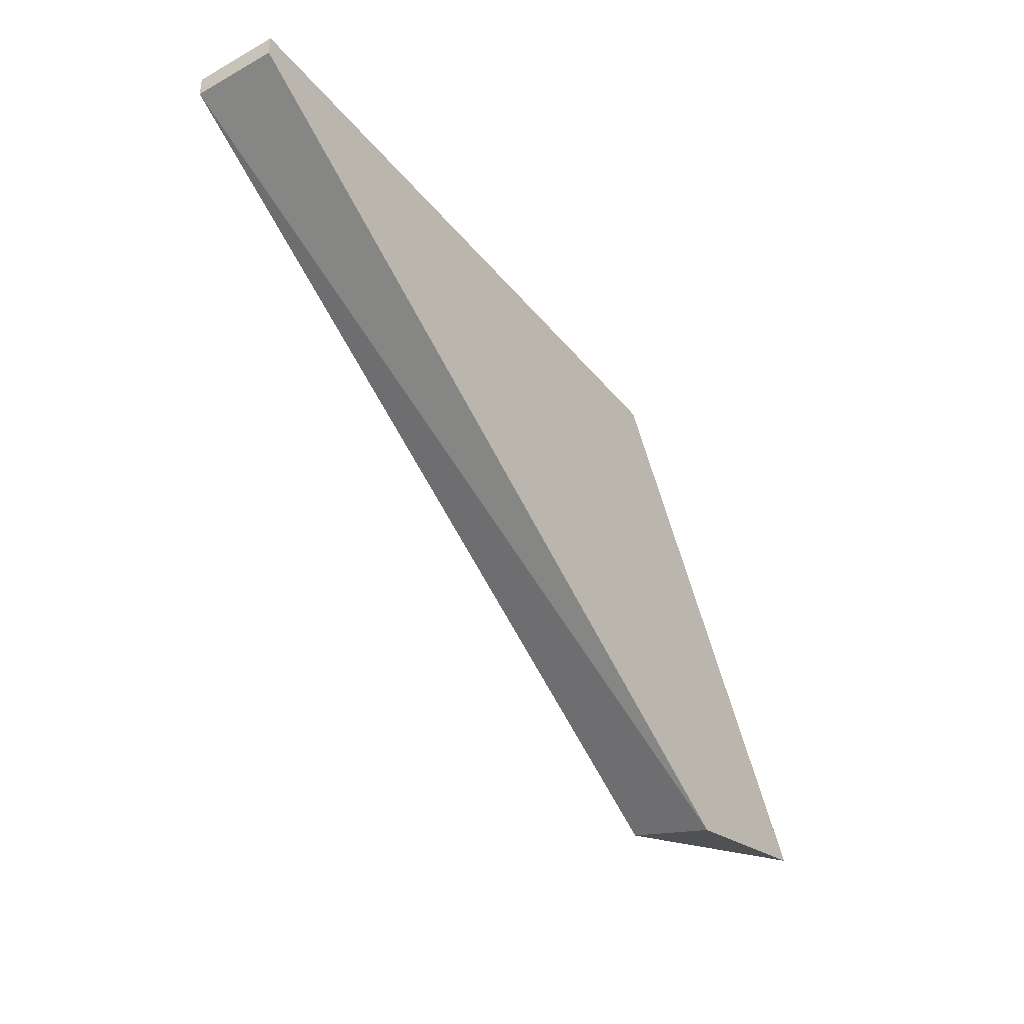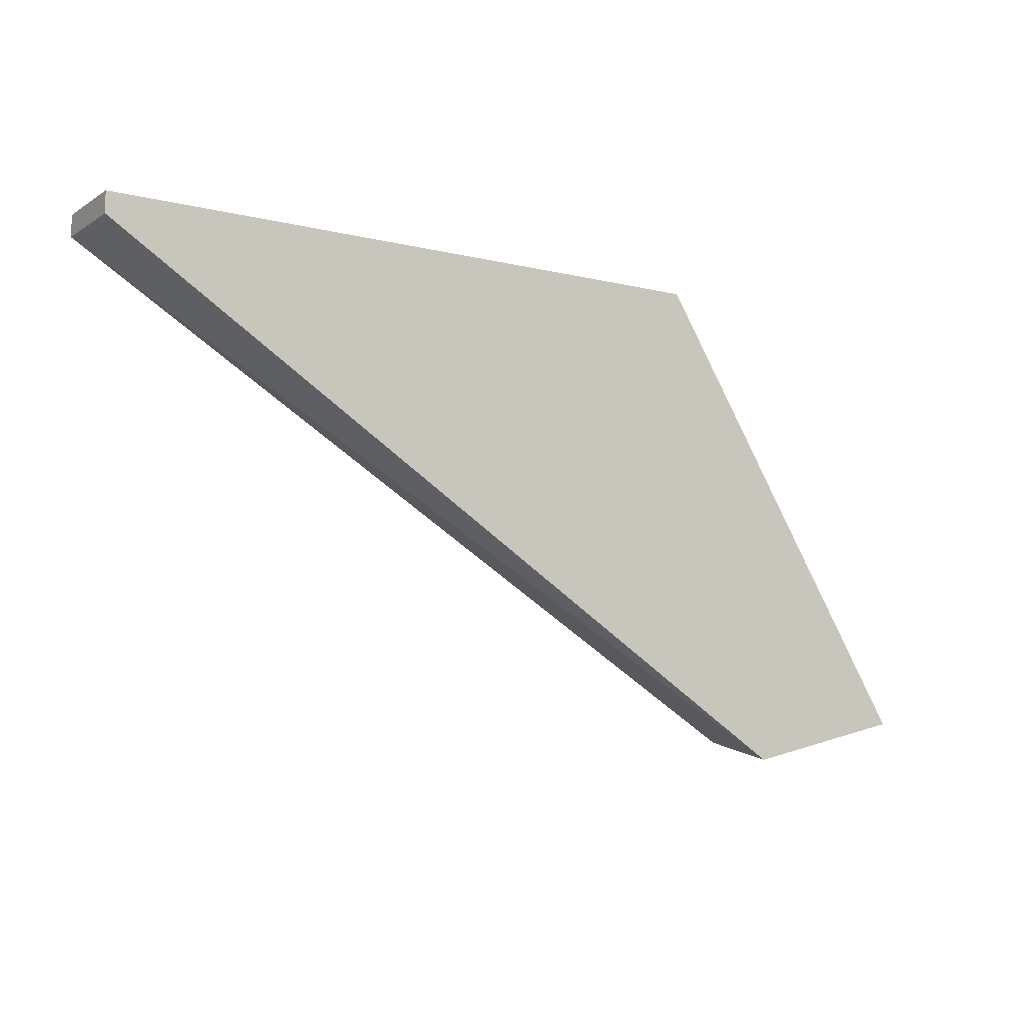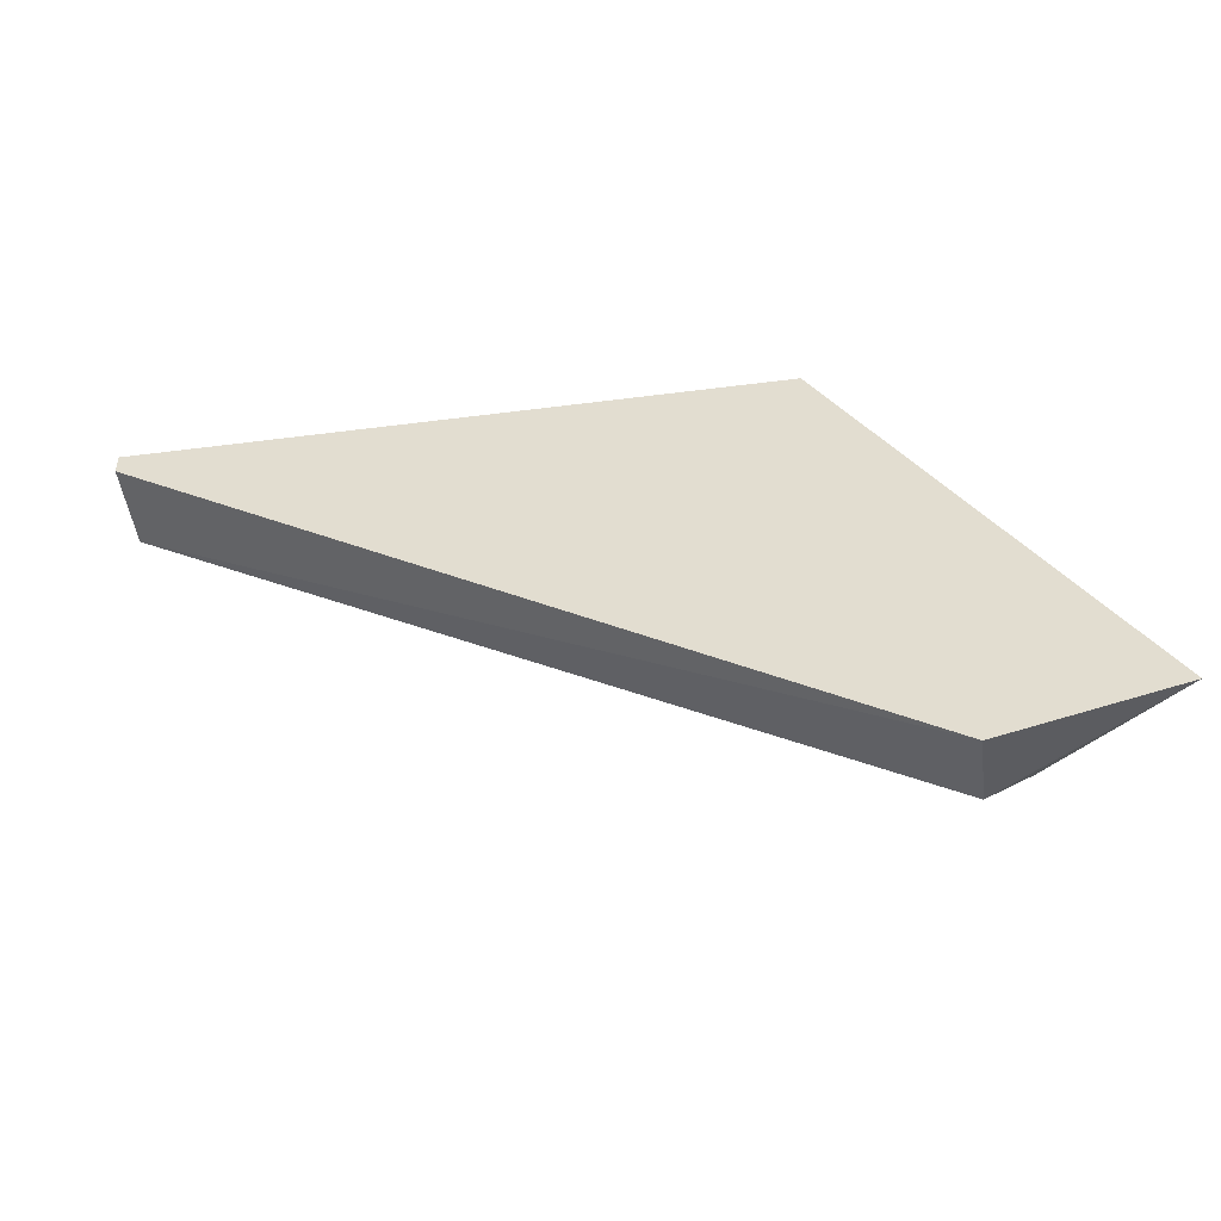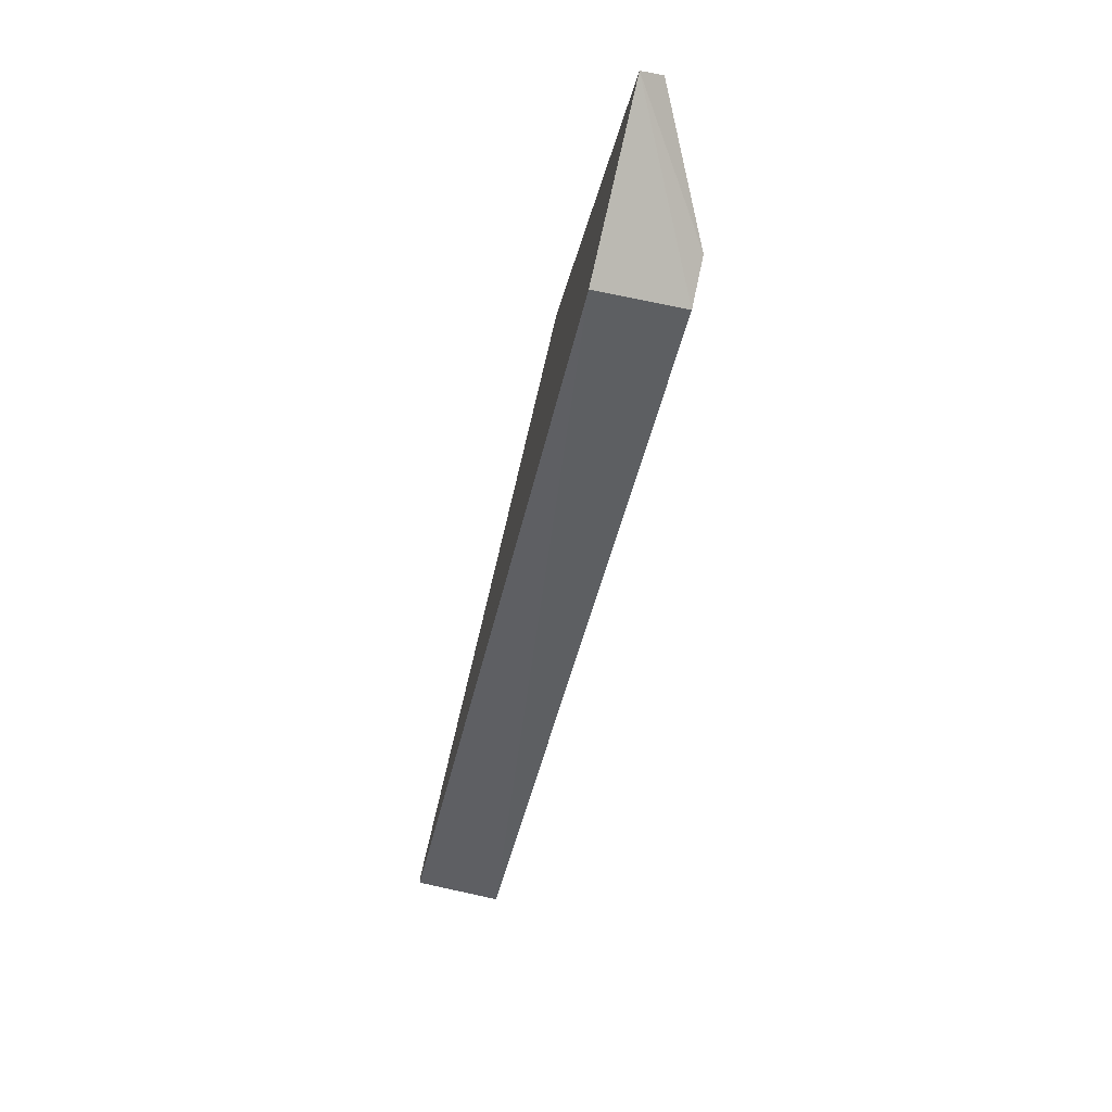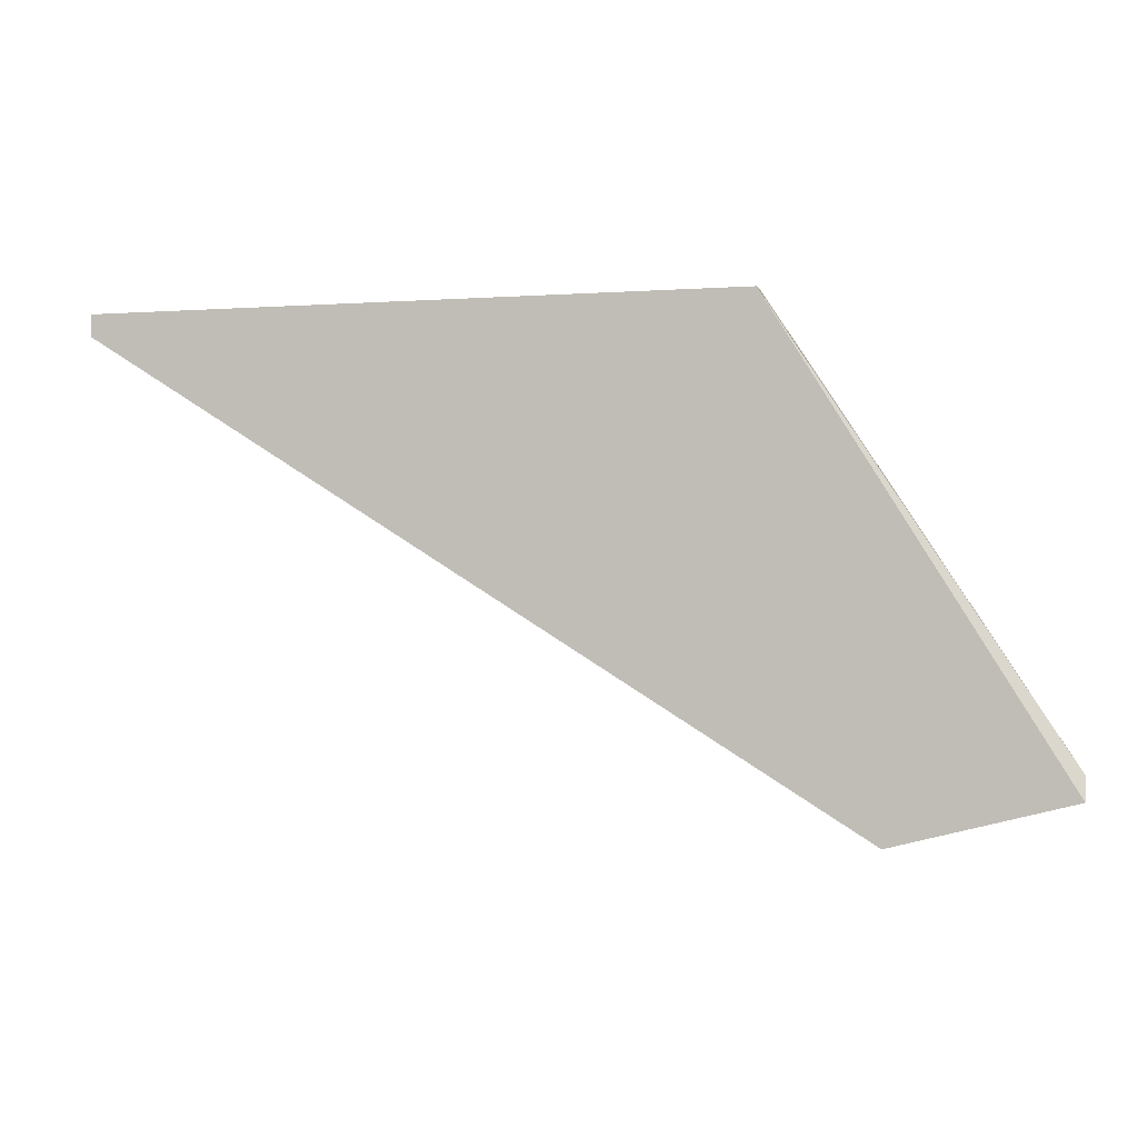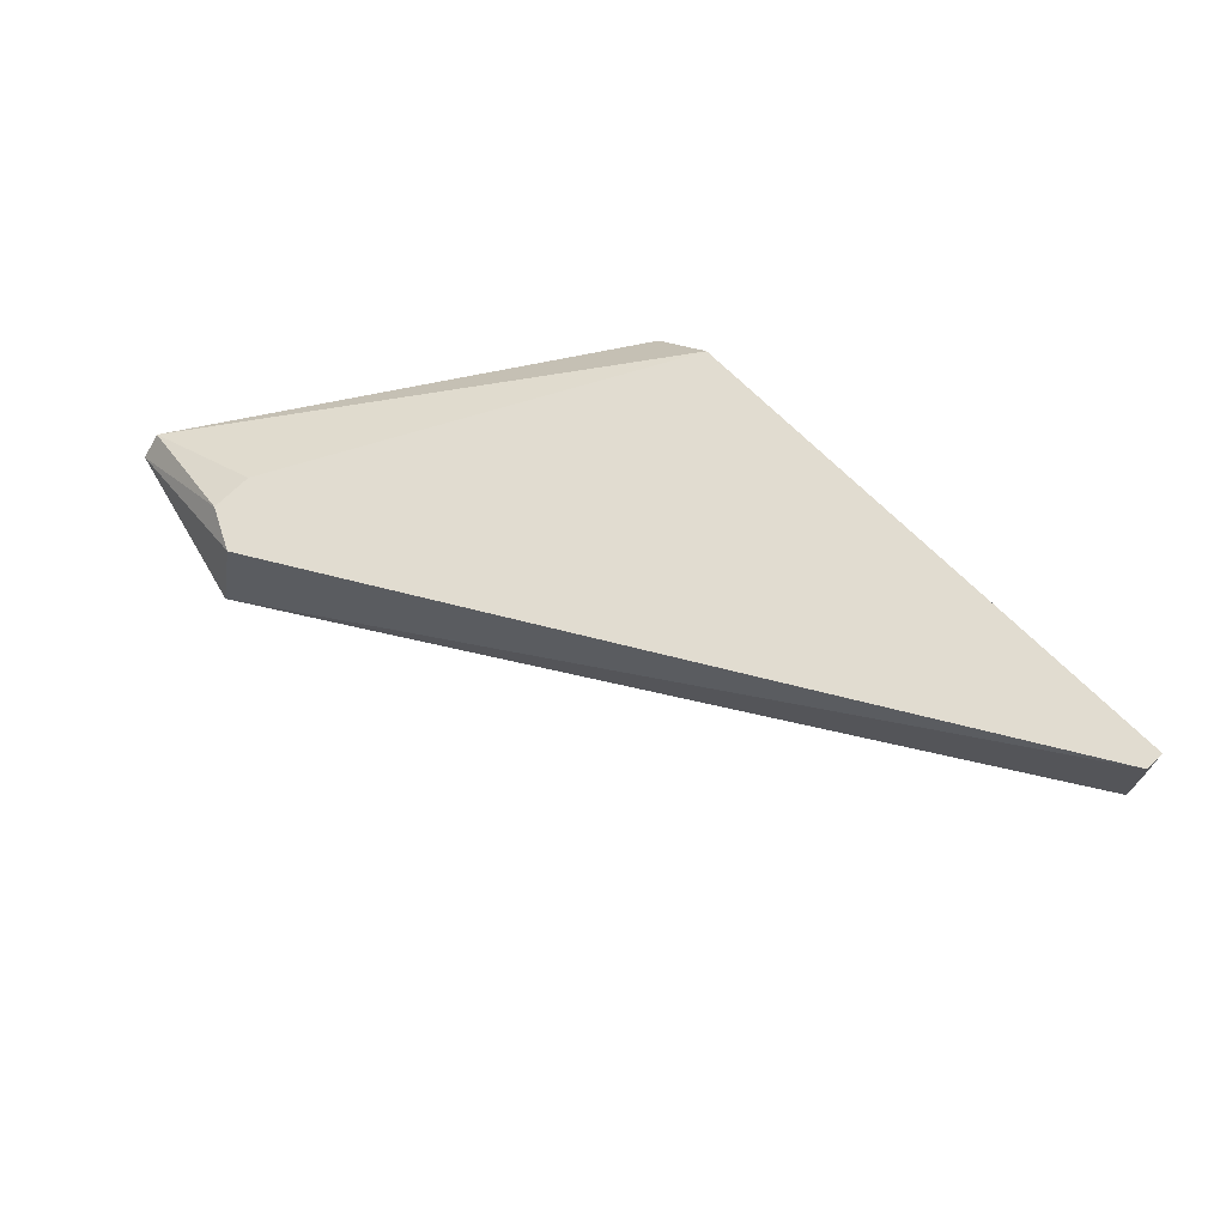
<metadata>
{"format":"obj","ext":"obj","renderer":"f3d","projection":"perspective","resolution":1024,"background":"white","views":[{"elev":-39.1,"azim":124.7,"up":"+Y"},{"elev":-9.3,"azim":147.4,"up":"+Y"},{"elev":-49.2,"azim":-171.9,"up":"+Y"},{"elev":-73.8,"azim":-103.5,"up":"+Y"},{"elev":-2.3,"azim":-165.5,"up":"+Y"},{"elev":69.4,"azim":45.1,"up":"+Z"}]}
</metadata>
<code>
v 0.9121 0.1005 -0.1257
v 1.023 0.1632 -0.1257
v 1.023 0.1632 -0.1377
v 0.933 0.1632 -0.1377
v 0.918 0.09454 -0.1377
v 0.9419 0.1632 -0.1257
v 0.8941 0.1035 -0.1347
v 0.918 0.09753 -0.1257
v 1.023 0.1602 -0.1257
v 0.8941 0.1005 -0.1377
v 1.023 0.1602 -0.1377
v 0.933 0.1632 -0.1347
v 0.9121 0.1065 -0.1257
f 7 1 13
f 2 3 4
f 4 3 5
f 1 2 6
f 2 4 6
f 2 1 8
f 3 2 9
f 8 5 9
f 2 8 9
f 4 5 10
f 7 4 10
f 1 7 10
f 5 8 10
f 8 1 10
f 5 3 11
f 3 9 11
f 9 5 11
f 6 4 12
f 4 7 12
f 7 6 12
f 1 6 13
f 6 7 13

</code>
